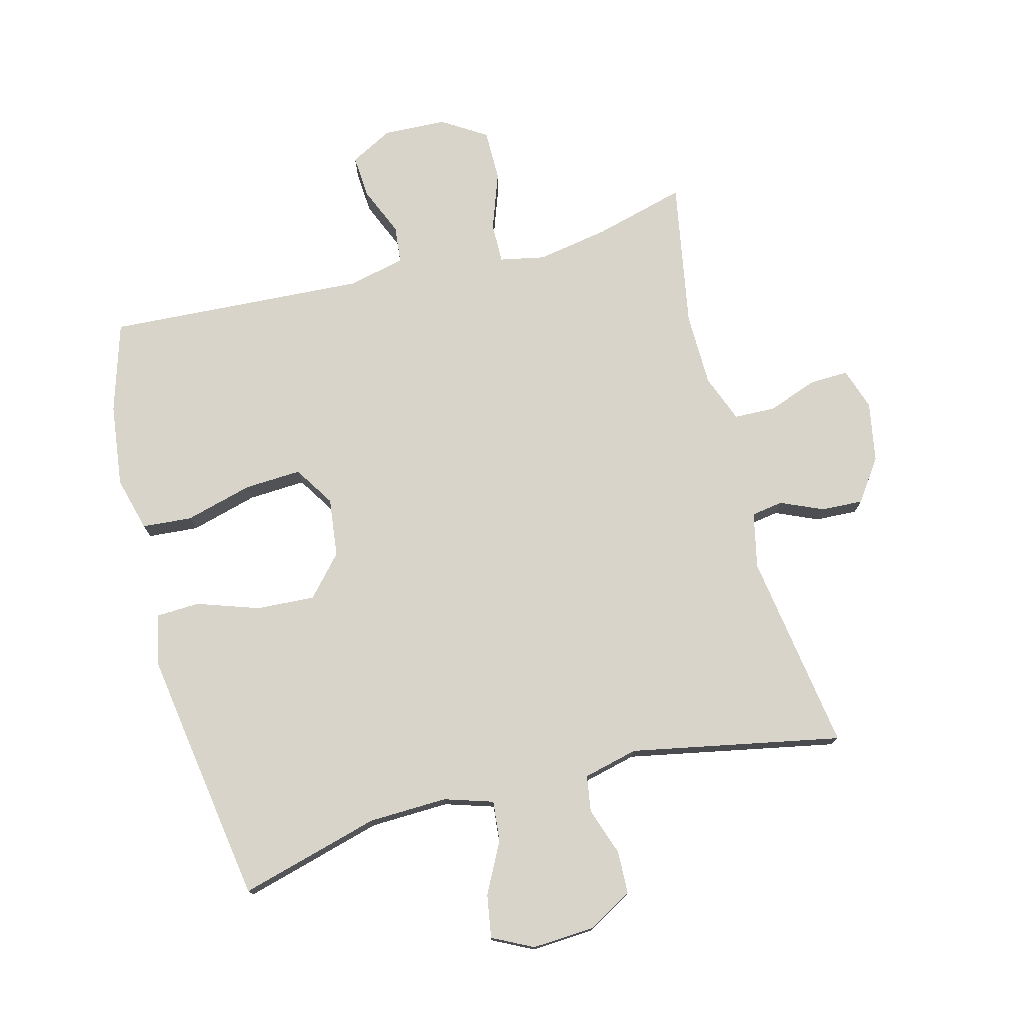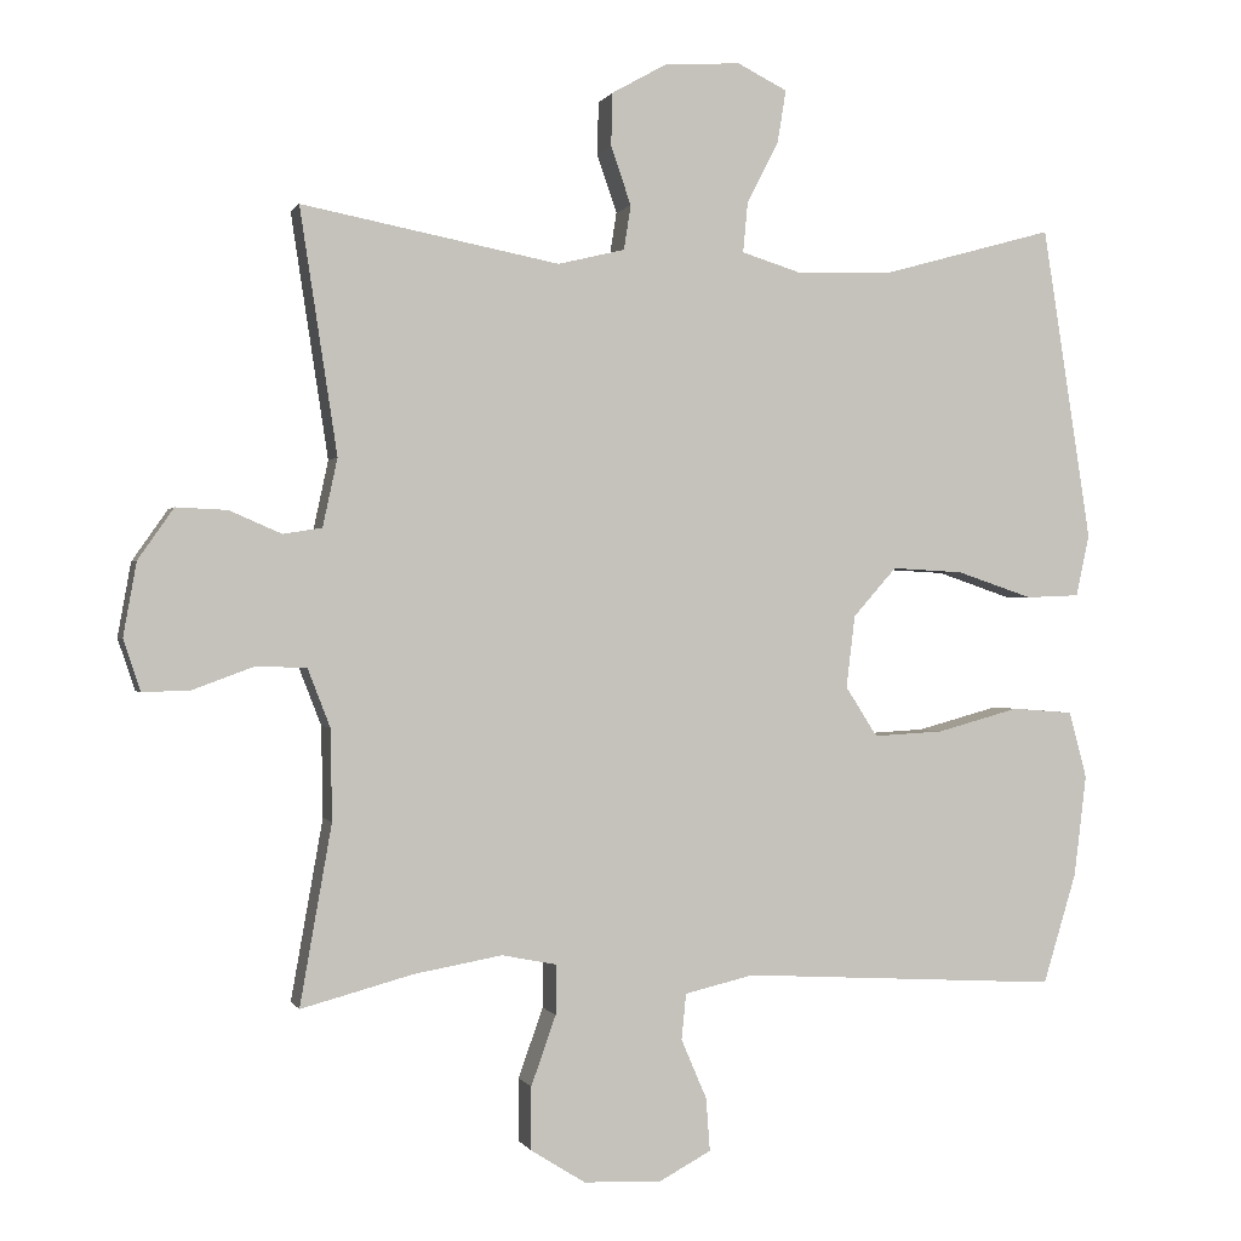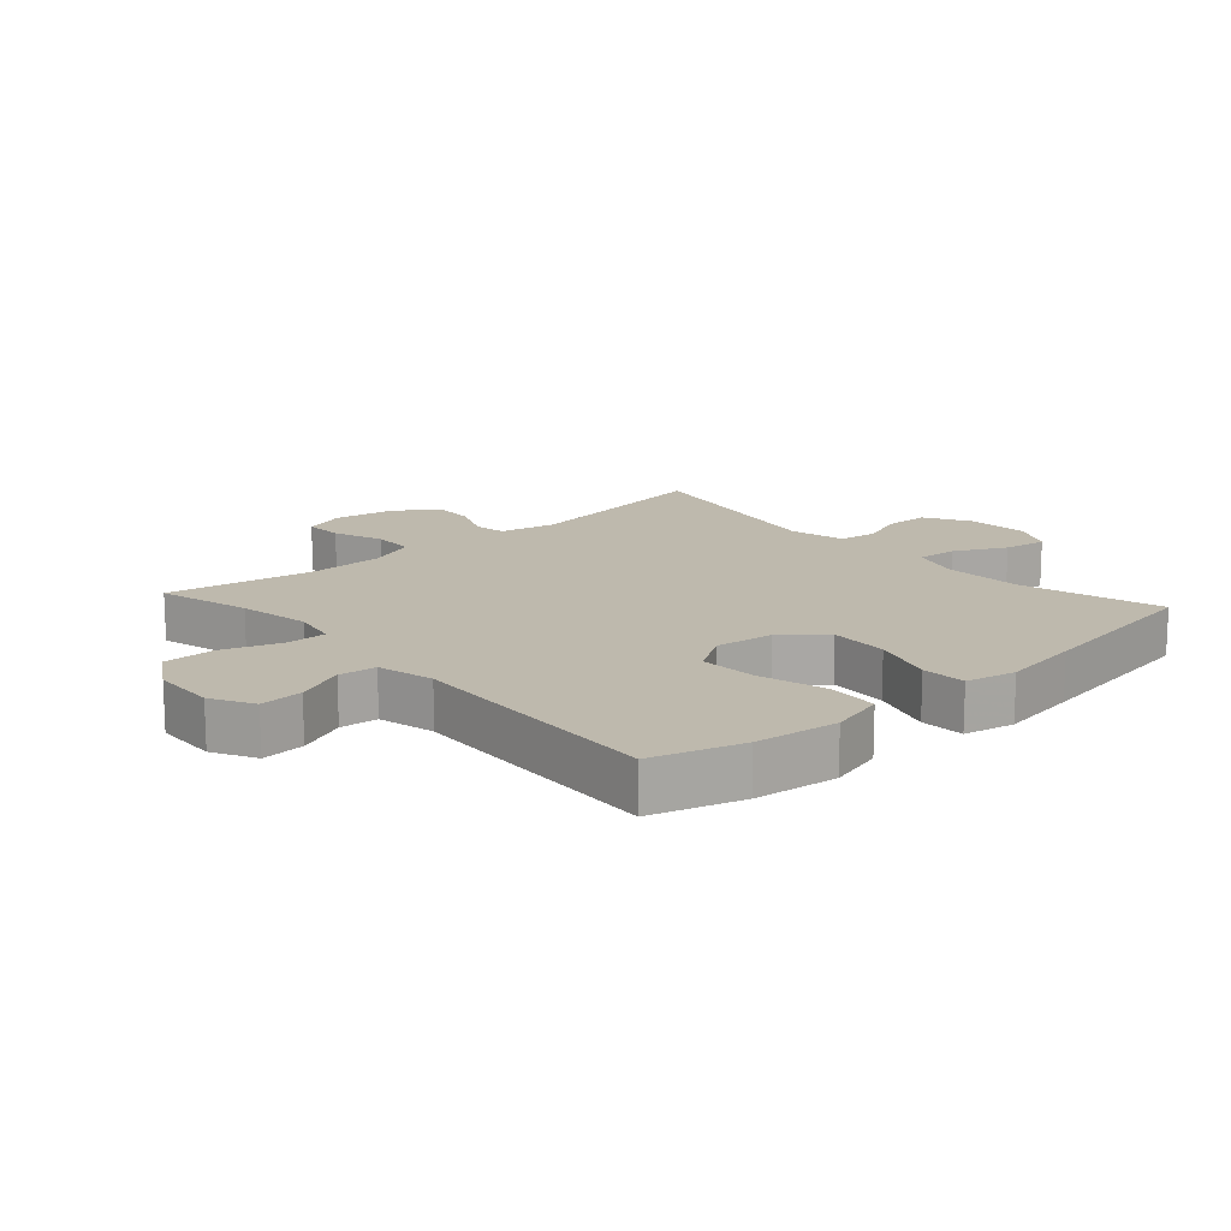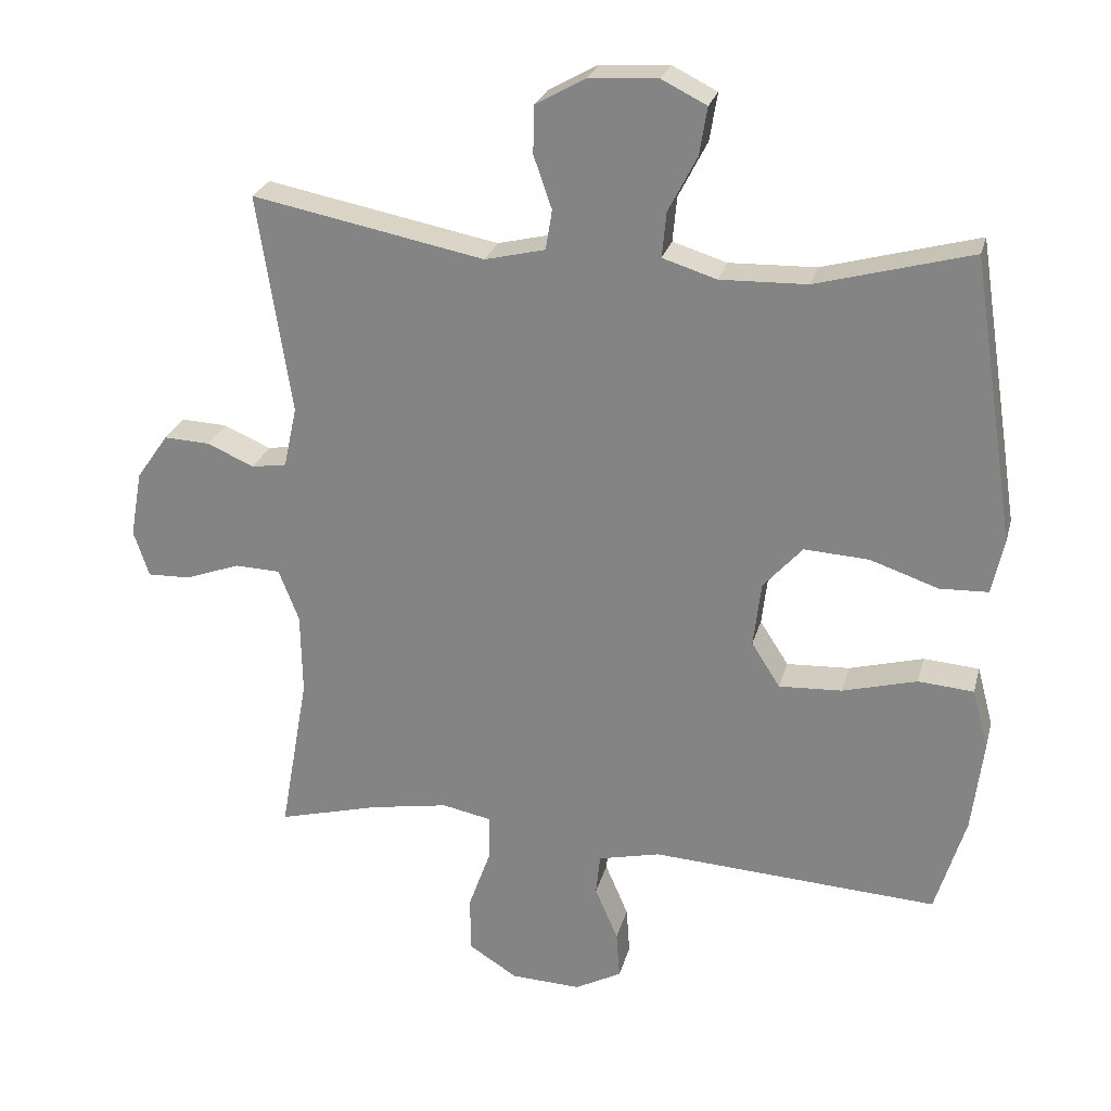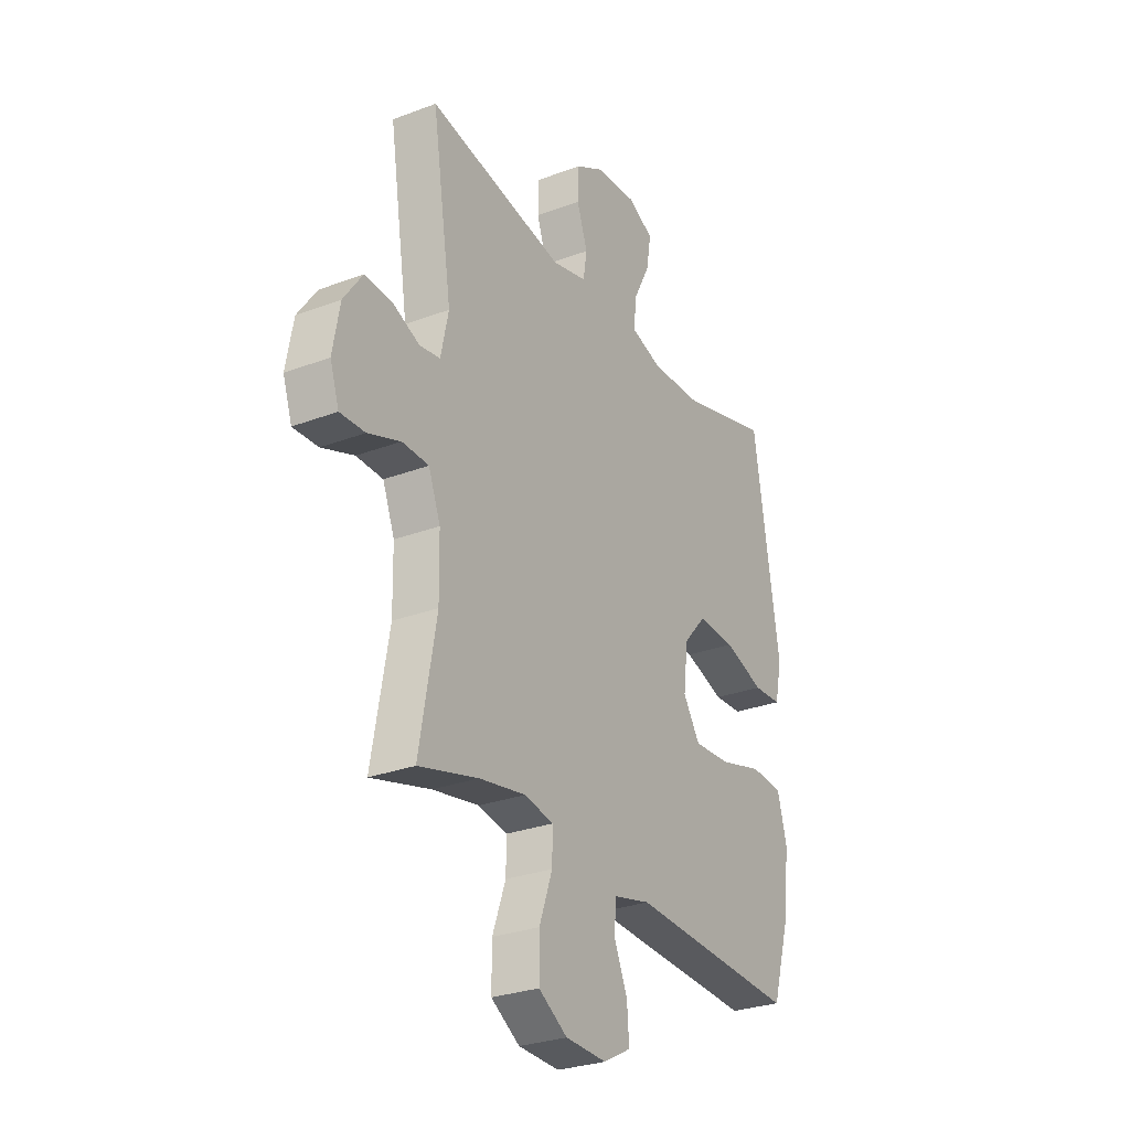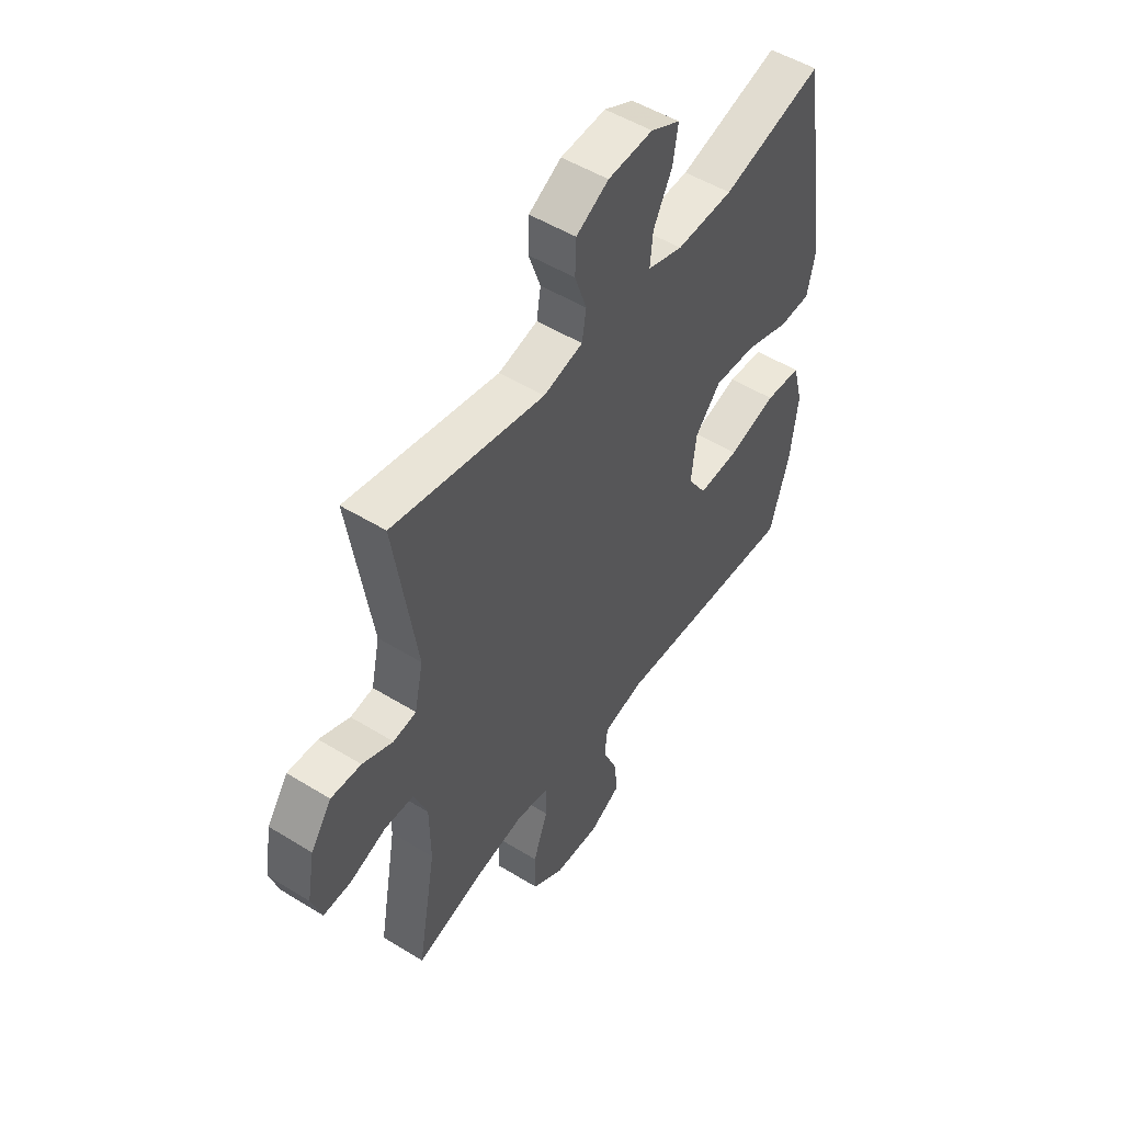
<metadata>
{"format":"obj","ext":"obj","renderer":"f3d","projection":"perspective","resolution":1024,"background":"white","views":[{"elev":75.7,"azim":-14.5,"up":"+Y"},{"elev":0.1,"azim":164.7,"up":"+Z"},{"elev":15.3,"azim":-131.9,"up":"+Y"},{"elev":25.7,"azim":-165.9,"up":"+Z"},{"elev":-28.4,"azim":119.7,"up":"+Z"},{"elev":51.1,"azim":123.9,"up":"+Z"}]}
</metadata>
<code>
v 0.5 0.07 -0.5
v 0.355 0.07 -0.461
v 0.242 0.07 -0.441
v 0.171 0.07 -0.455
v 0.172 0.07 -0.519
v 0.204 0.07 -0.609
v 0.204 0.07 -0.69
v 0.134 0.07 -0.734
v 0.034 0.07 -0.738
v -0.033 0.07 -0.702
v -0.028 0.07 -0.634
v 0.005 0.07 -0.557
v -0.001 0.07 -0.498
v -0.09 0.07 -0.477
v -0.5 0.07 -0.5
v -0.543 0.07 -0.358
v -0.559 0.07 -0.227
v -0.536 0.07 -0.141
v -0.457 0.07 -0.135
v -0.351 0.07 -0.164
v -0.261 0.07 -0.169
v -0.22 0.07 -0.105
v -0.231 0.07 -0.012
v -0.287 0.07 0.051
v -0.379 0.07 0.046
v -0.477 0.07 0.013
v -0.546 0.07 0.016
v -0.563 0.07 0.095
v -0.544 0.07 0.219
v -0.5 0.07 0.5
v -0.279 0.07 0.439
v -0.155 0.07 0.435
v -0.078 0.07 0.459
v -0.084 0.07 0.523
v -0.125 0.07 0.603
v -0.136 0.07 0.671
v -0.072 0.07 0.703
v 0.026 0.07 0.697
v 0.097 0.07 0.657
v 0.099 0.07 0.589
v 0.073 0.07 0.514
v 0.082 0.07 0.457
v 0.168 0.07 0.436
v 0.5 0.07 0.5
v 0.452 0.07 0.186
v 0.471 0.07 0.098
v 0.521 0.07 0.09
v 0.588 0.07 0.119
v 0.654 0.07 0.122
v 0.7 0.07 0.056
v 0.717 0.07 -0.039
v 0.695 0.07 -0.105
v 0.634 0.07 -0.103
v 0.555 0.07 -0.074
v 0.49 0.07 -0.076
v 0.461 0.07 -0.151
v 0.459 0.07 -0.268
v 0.5 0 -0.5
v 0.355 0 -0.461
v 0.242 0 -0.441
v 0.171 0 -0.455
v 0.172 0 -0.519
v 0.204 0 -0.609
v 0.204 0 -0.69
v 0.134 0 -0.734
v 0.034 0 -0.738
v -0.033 0 -0.702
v -0.028 0 -0.634
v 0.005 0 -0.557
v -0.001 0 -0.498
v -0.09 0 -0.477
v -0.5 0 -0.5
v -0.543 0 -0.358
v -0.559 0 -0.227
v -0.536 0 -0.141
v -0.457 0 -0.135
v -0.351 0 -0.164
v -0.261 0 -0.169
v -0.22 0 -0.105
v -0.231 0 -0.012
v -0.287 0 0.051
v -0.379 0 0.046
v -0.477 0 0.013
v -0.546 0 0.016
v -0.563 0 0.095
v -0.544 0 0.219
v -0.5 0 0.5
v -0.279 0 0.439
v -0.155 0 0.435
v -0.078 0 0.459
v -0.084 0 0.523
v -0.125 0 0.603
v -0.136 0 0.671
v -0.072 0 0.703
v 0.026 0 0.697
v 0.097 0 0.657
v 0.099 0 0.589
v 0.073 0 0.514
v 0.082 0 0.457
v 0.168 0 0.436
v 0.5 0 0.5
v 0.452 0 0.186
v 0.471 0 0.098
v 0.521 0 0.09
v 0.588 0 0.119
v 0.654 0 0.122
v 0.7 0 0.056
v 0.717 0 -0.039
v 0.695 0 -0.105
v 0.634 0 -0.103
v 0.555 0 -0.074
v 0.49 0 -0.076
v 0.461 0 -0.151
v 0.459 0 -0.268
f 51 52 53 54
f 51 54 55
f 50 51 55
f 47 48 49 50
f 46 47 50 55
f 45 46 55 56
f 43 44 45
f 42 43 45 56
f 38 39 40 41
f 38 41 42
f 37 38 42
f 34 35 36 37
f 33 34 37 42
f 32 33 42 56
f 28 29 30 31
f 25 26 27 28
f 24 25 28 31
f 23 24 31 32
f 17 18 19 20
f 17 20 21
f 14 15 16 17
f 13 14 17 21
f 9 10 11 12
f 9 12 13
f 8 9 13
f 5 6 7 8
f 4 5 8 13
f 57 1 2
f 57 2 3
f 56 57 3 4
f 22 23 32 56
f 21 22 56
f 4 13 21 56
f 111 110 109 108
f 112 111 108
f 112 108 107
f 107 106 105 104
f 112 107 104 103
f 113 112 103 102
f 102 101 100
f 113 102 100 99
f 98 97 96 95
f 99 98 95
f 99 95 94
f 94 93 92 91
f 99 94 91 90
f 113 99 90 89
f 88 87 86 85
f 85 84 83 82
f 88 85 82 81
f 89 88 81 80
f 77 76 75 74
f 78 77 74
f 74 73 72 71
f 78 74 71 70
f 69 68 67 66
f 70 69 66
f 70 66 65
f 65 64 63 62
f 70 65 62 61
f 59 58 114
f 60 59 114
f 61 60 114 113
f 113 89 80 79
f 113 79 78
f 113 78 70 61
f 1 58 59 2
f 2 59 60 3
f 3 60 61 4
f 4 61 62 5
f 5 62 63 6
f 6 63 64 7
f 7 64 65 8
f 8 65 66 9
f 9 66 67 10
f 10 67 68 11
f 11 68 69 12
f 12 69 70 13
f 13 70 71 14
f 14 71 72 15
f 15 72 73 16
f 16 73 74 17
f 17 74 75 18
f 18 75 76 19
f 19 76 77 20
f 20 77 78 21
f 21 78 79 22
f 22 79 80 23
f 23 80 81 24
f 24 81 82 25
f 25 82 83 26
f 26 83 84 27
f 27 84 85 28
f 28 85 86 29
f 29 86 87 30
f 30 87 88 31
f 31 88 89 32
f 32 89 90 33
f 33 90 91 34
f 34 91 92 35
f 35 92 93 36
f 36 93 94 37
f 37 94 95 38
f 38 95 96 39
f 39 96 97 40
f 40 97 98 41
f 41 98 99 42
f 42 99 100 43
f 43 100 101 44
f 44 101 102 45
f 45 102 103 46
f 46 103 104 47
f 47 104 105 48
f 48 105 106 49
f 49 106 107 50
f 50 107 108 51
f 51 108 109 52
f 52 109 110 53
f 53 110 111 54
f 54 111 112 55
f 55 112 113 56
f 56 113 114 57
f 57 114 58 1

</code>
